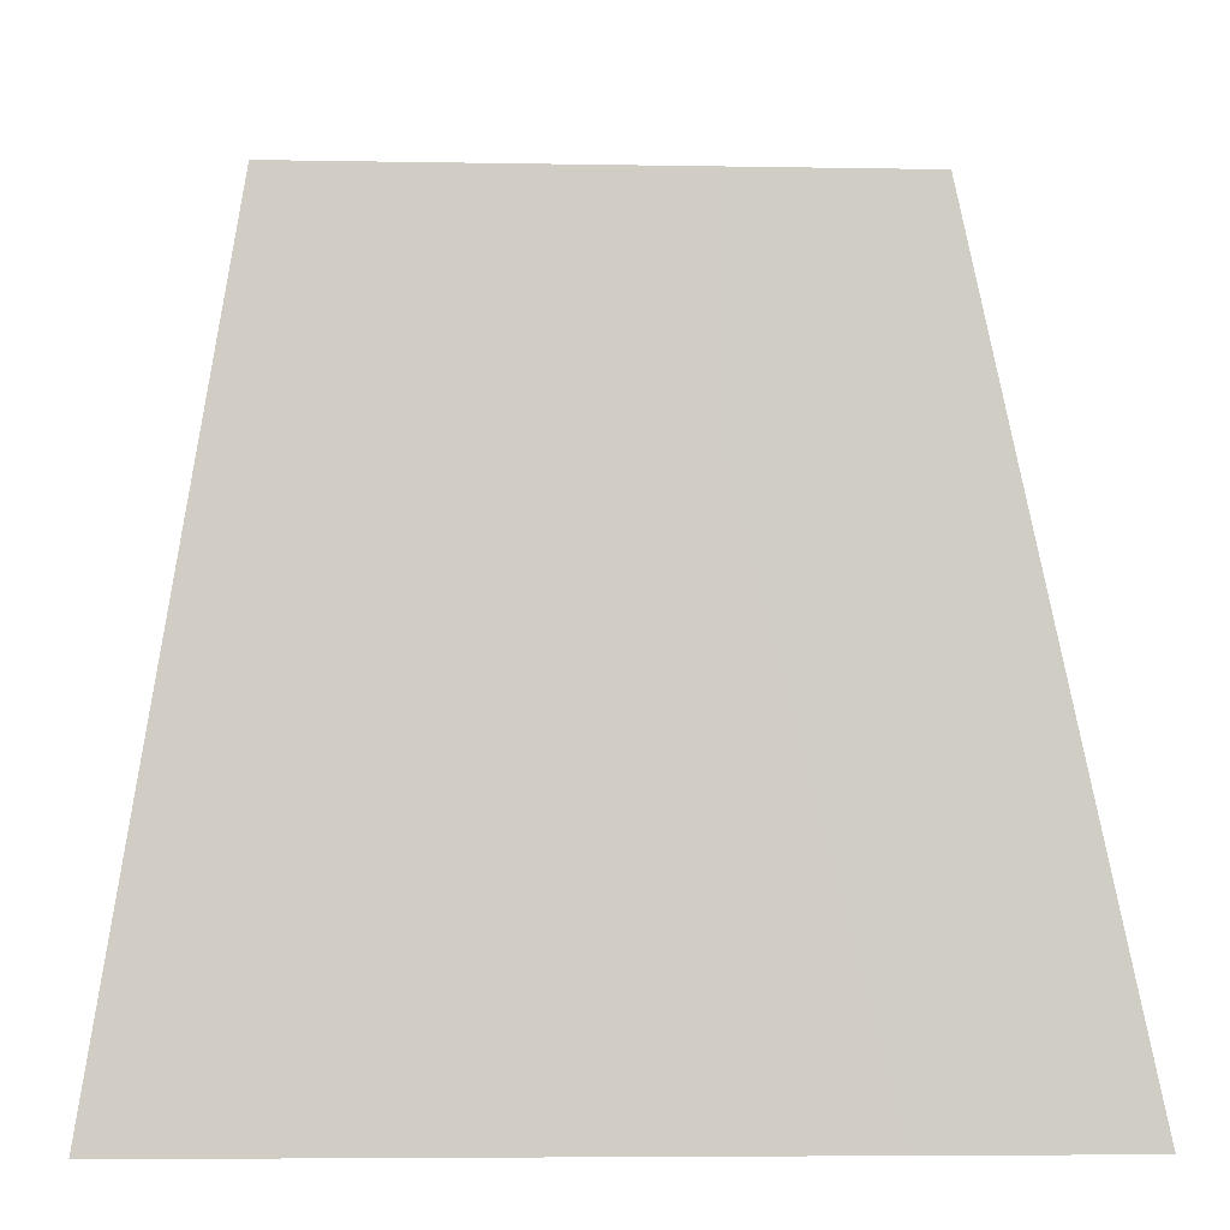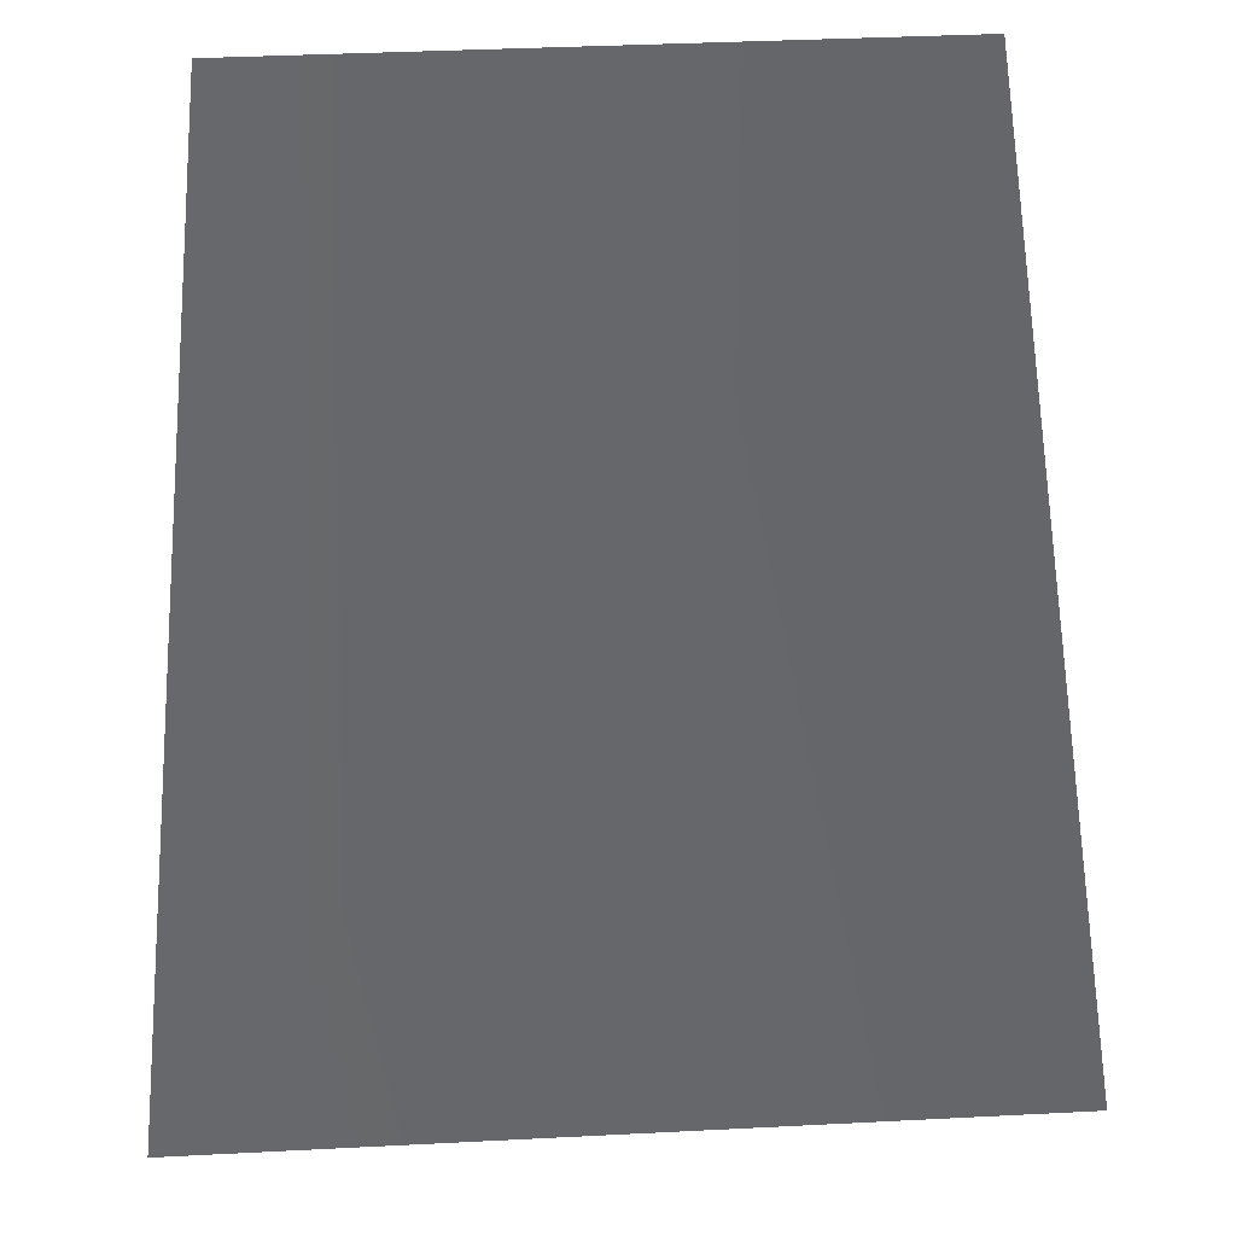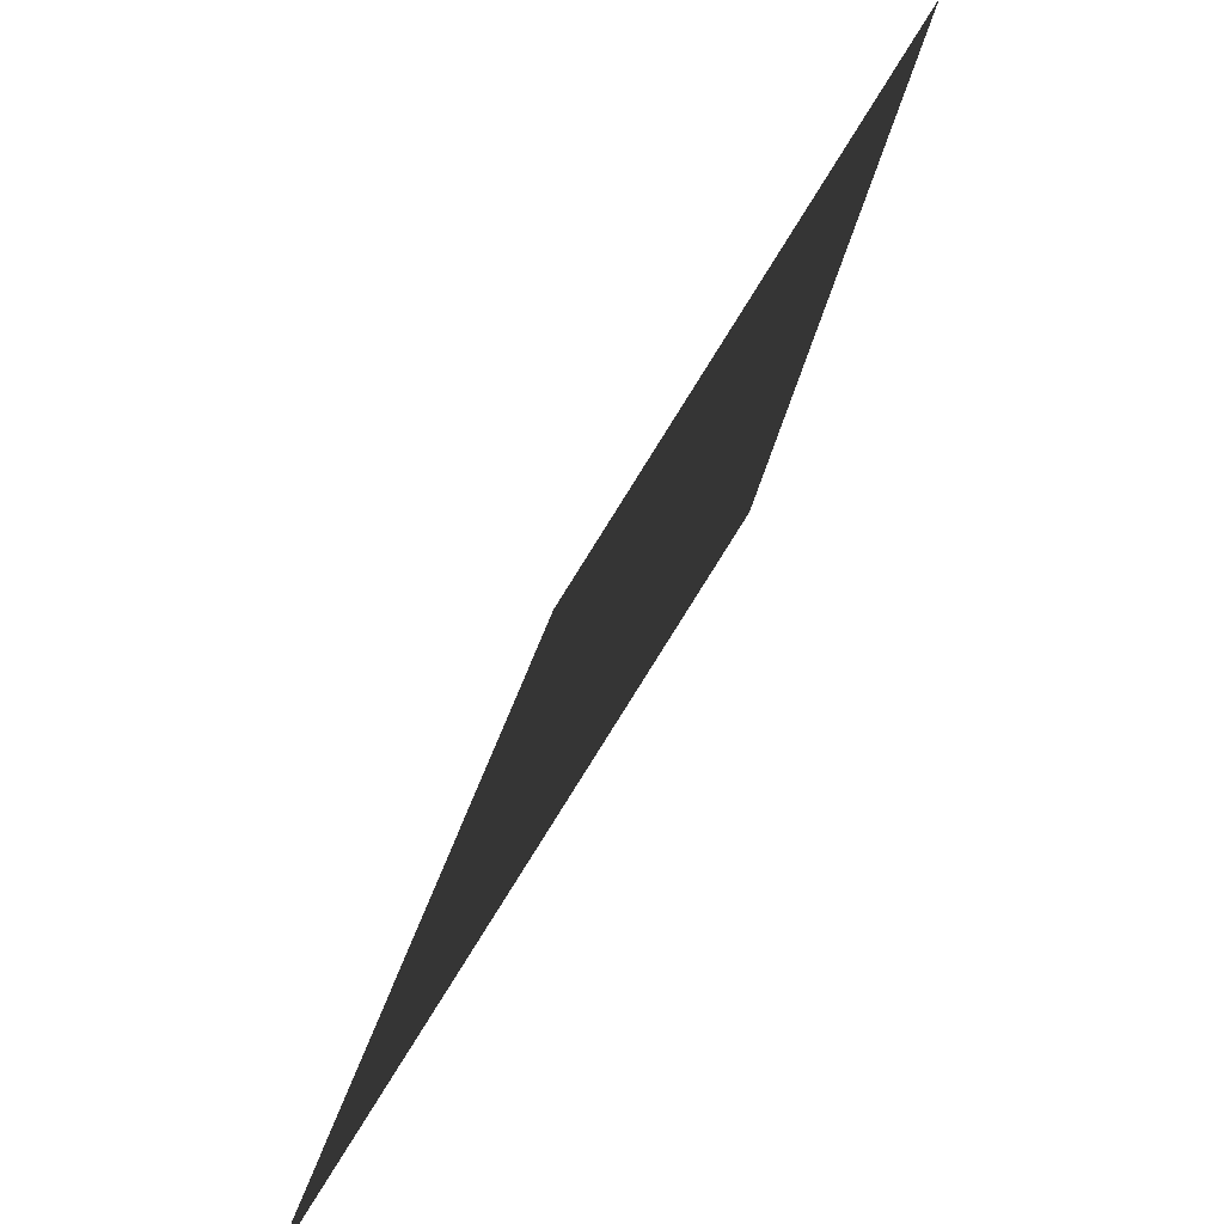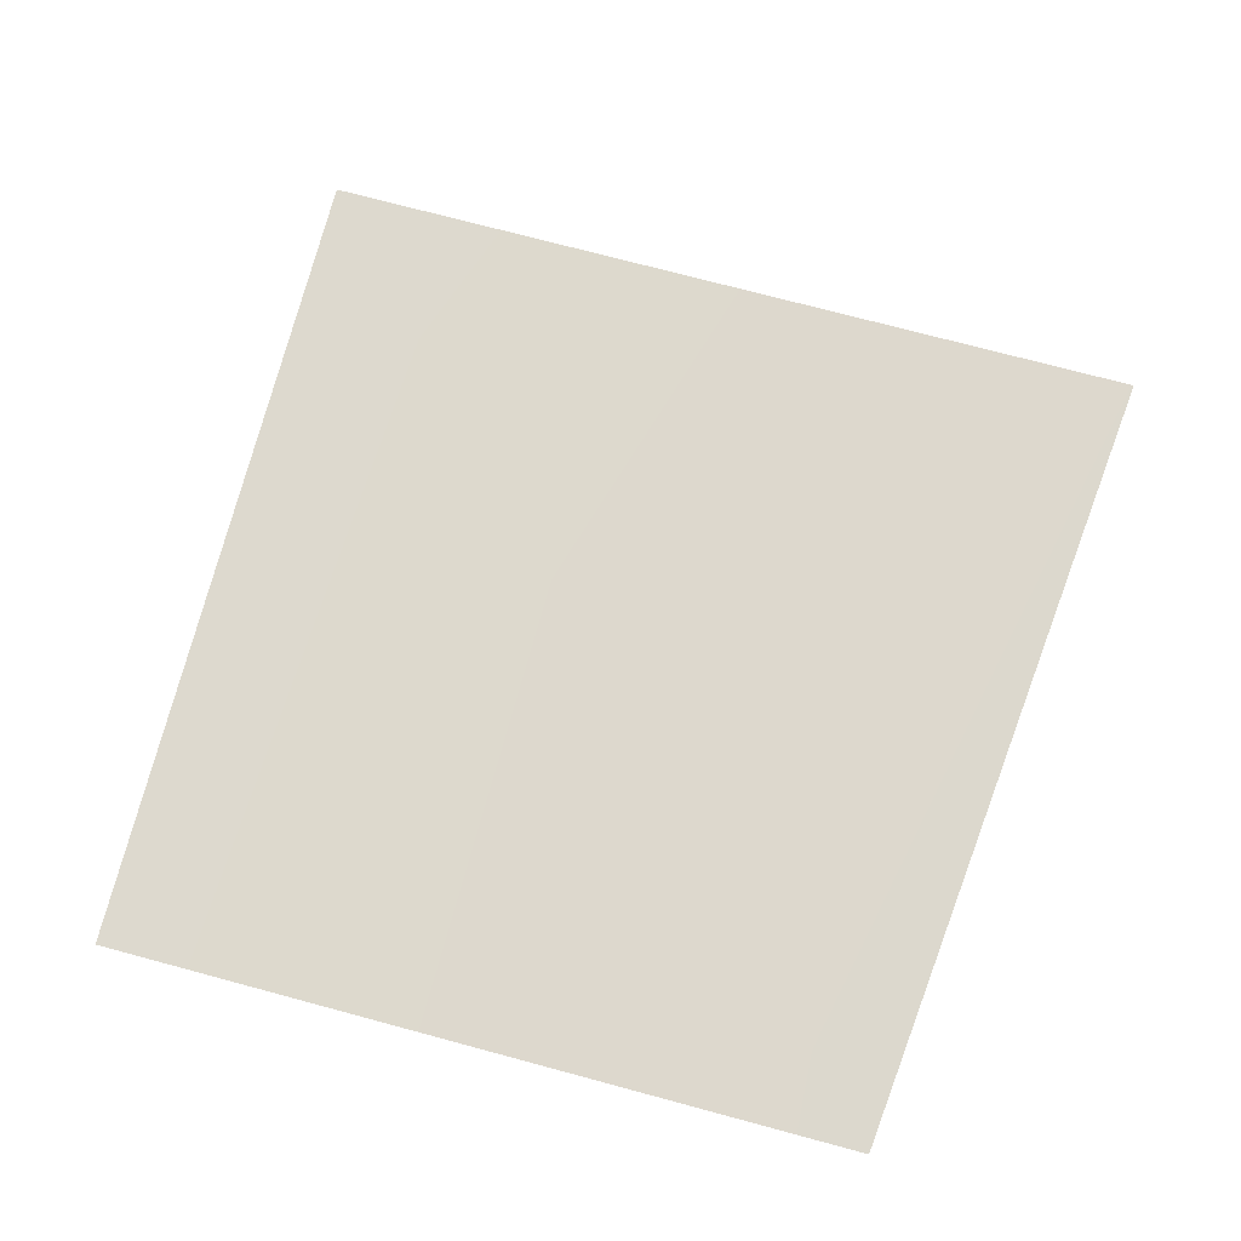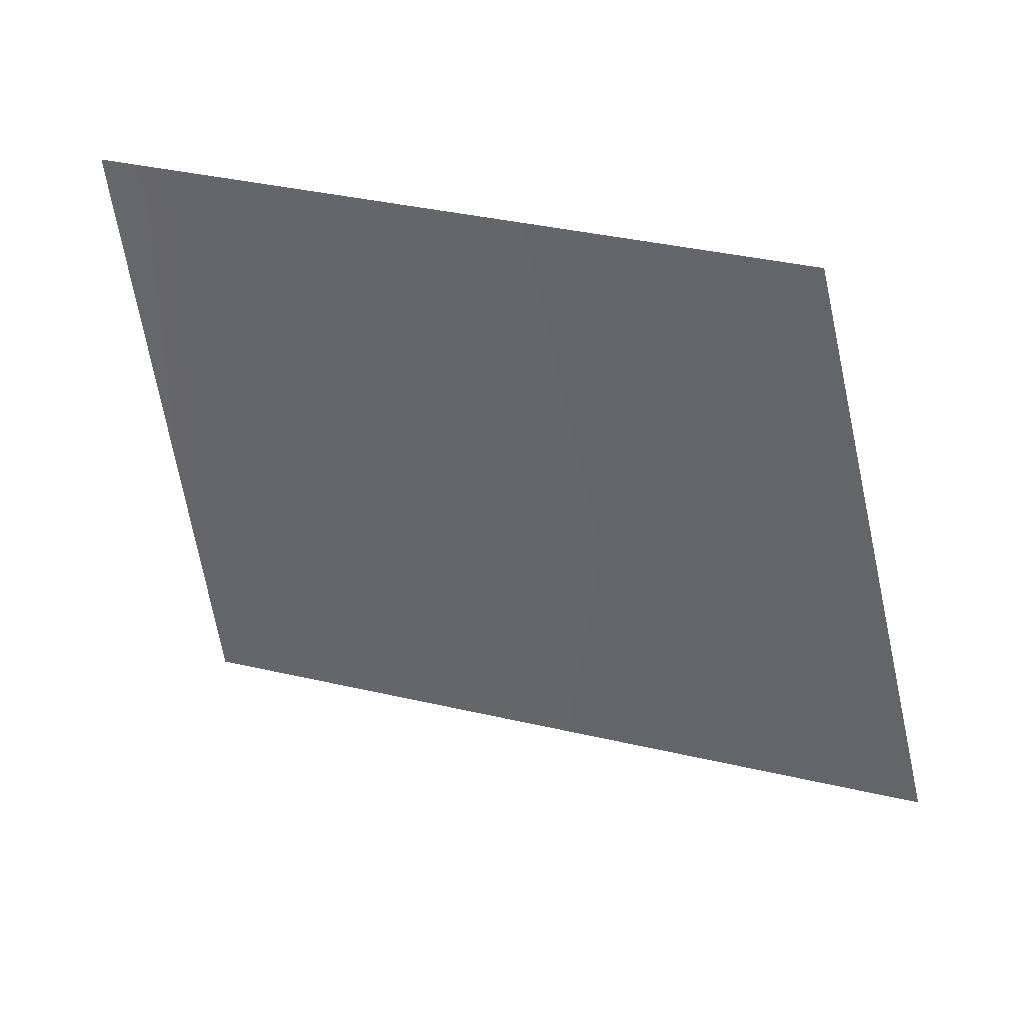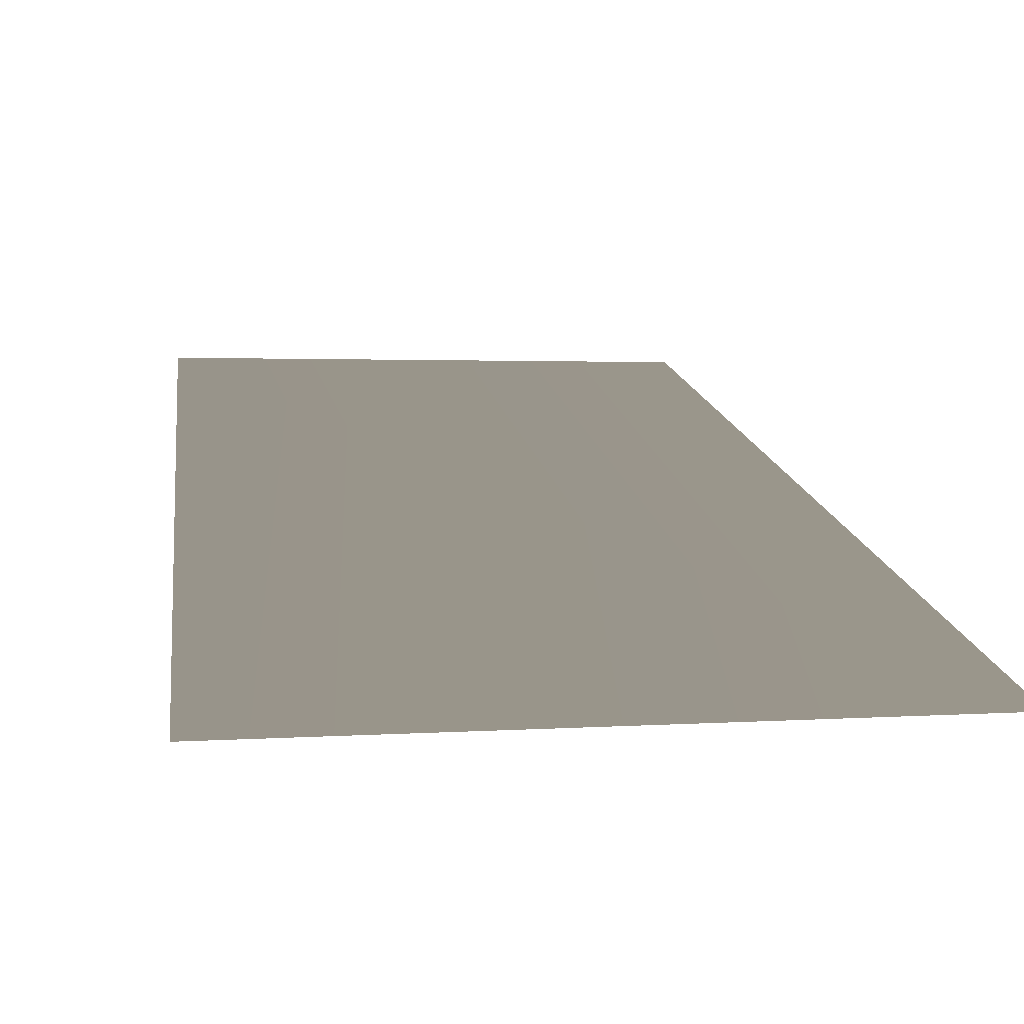
<metadata>
{"format":"obj","ext":"obj","renderer":"f3d","projection":"perspective","resolution":1024,"background":"white","views":[{"elev":-5.8,"azim":176.9,"up":"+Y"},{"elev":38.4,"azim":176.3,"up":"+Y"},{"elev":43.8,"azim":-74.3,"up":"+Y"},{"elev":72.3,"azim":-164.9,"up":"+Z"},{"elev":35.1,"azim":17.5,"up":"+Y"},{"elev":1.9,"azim":-14.7,"up":"+Z"}]}
</metadata>
<code>
v -0.3446 2.547 0.3666
v -0.5206 1.044 -0.2677
v 0.943 1.044 -0.2677
v 0.7726 2.547 0.3666
f 1 2 3
f 3 4 1

</code>
